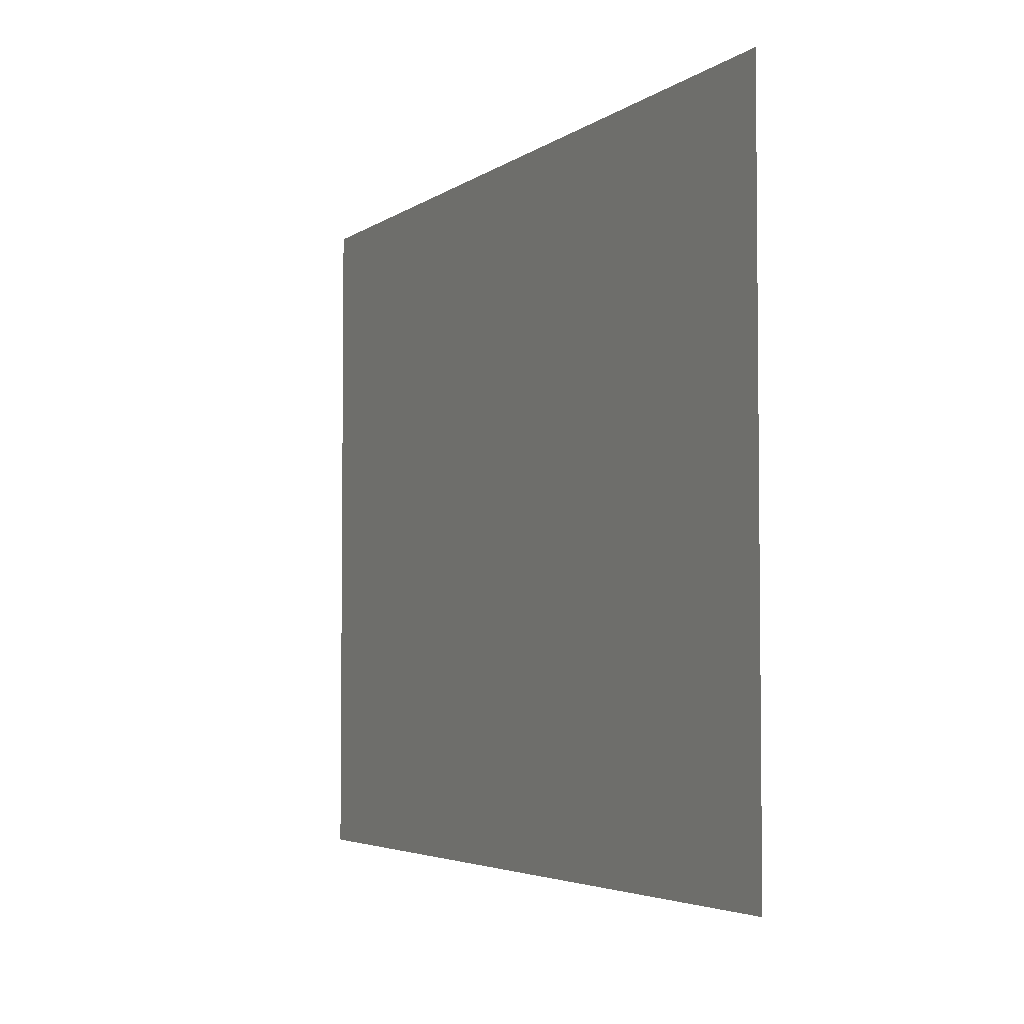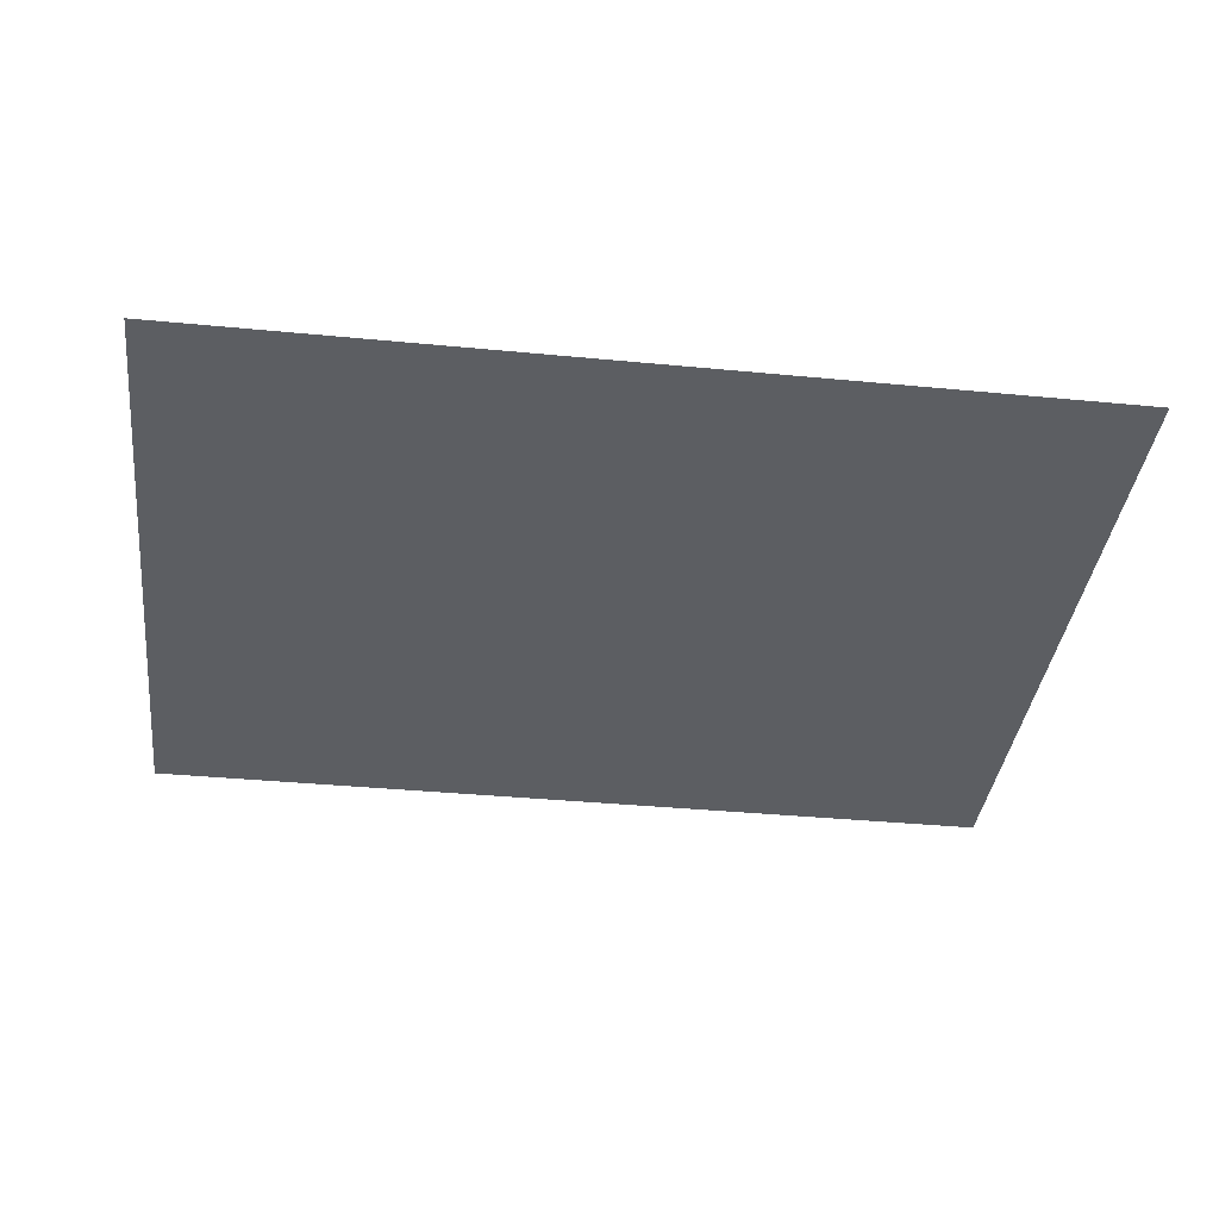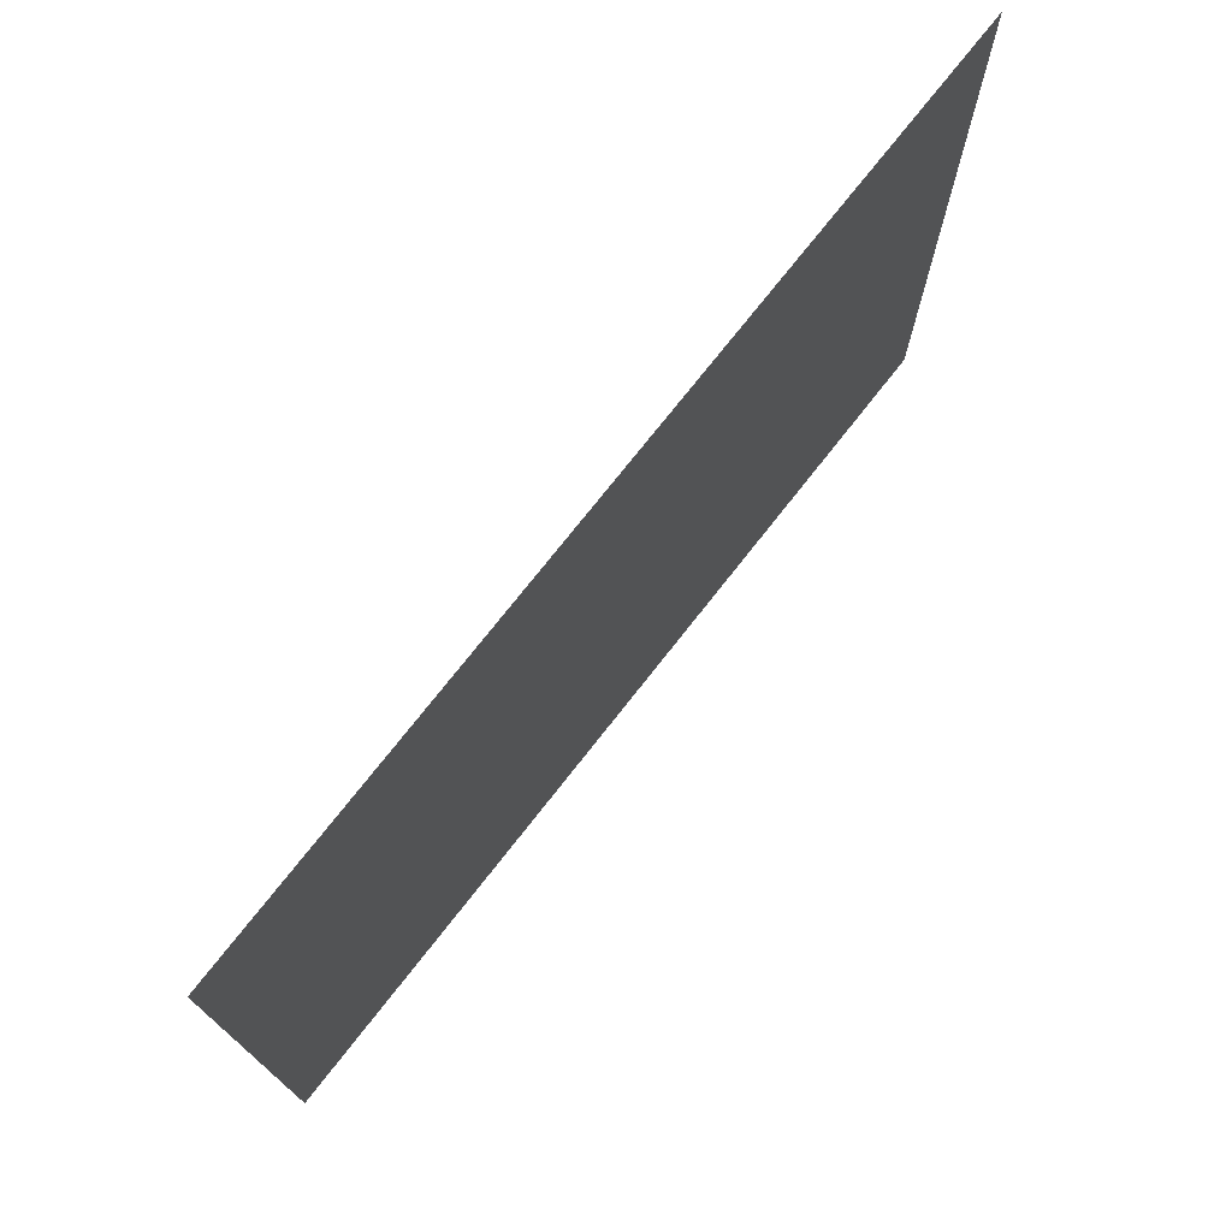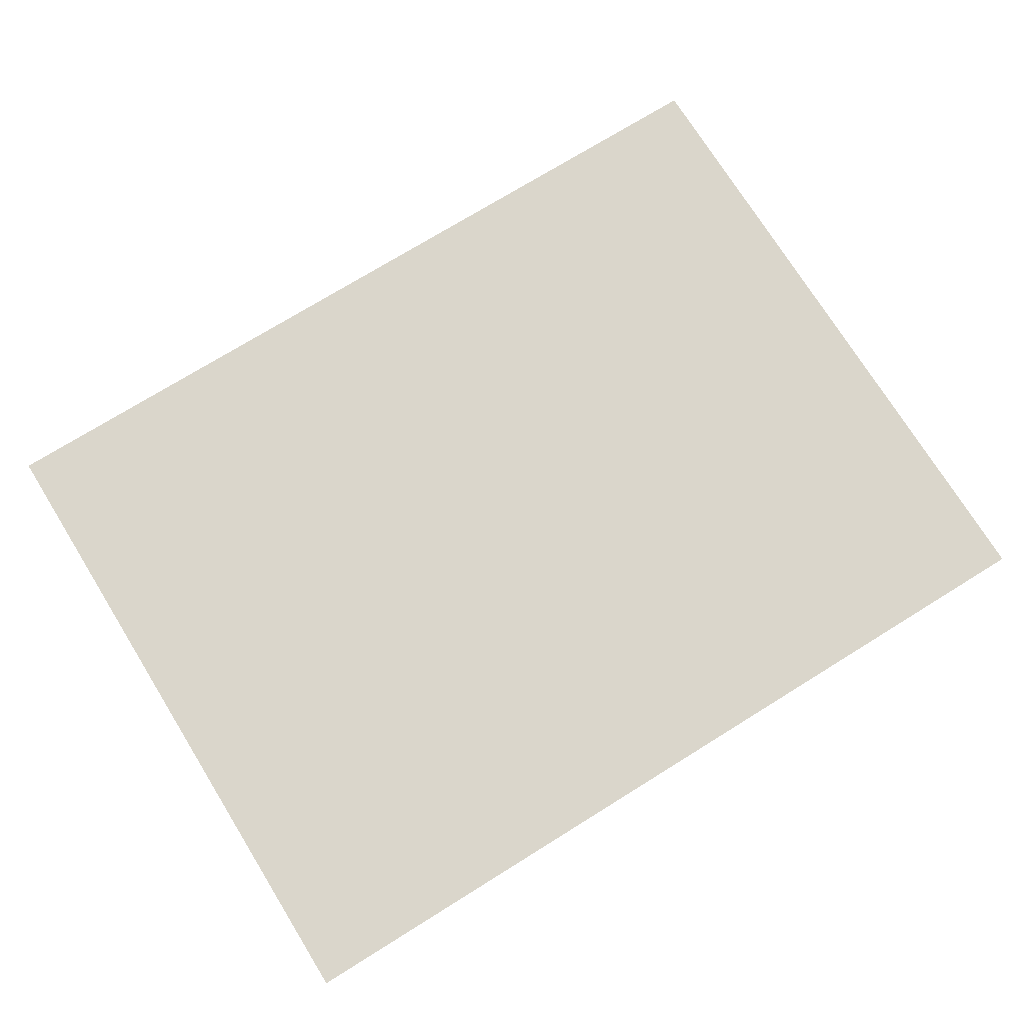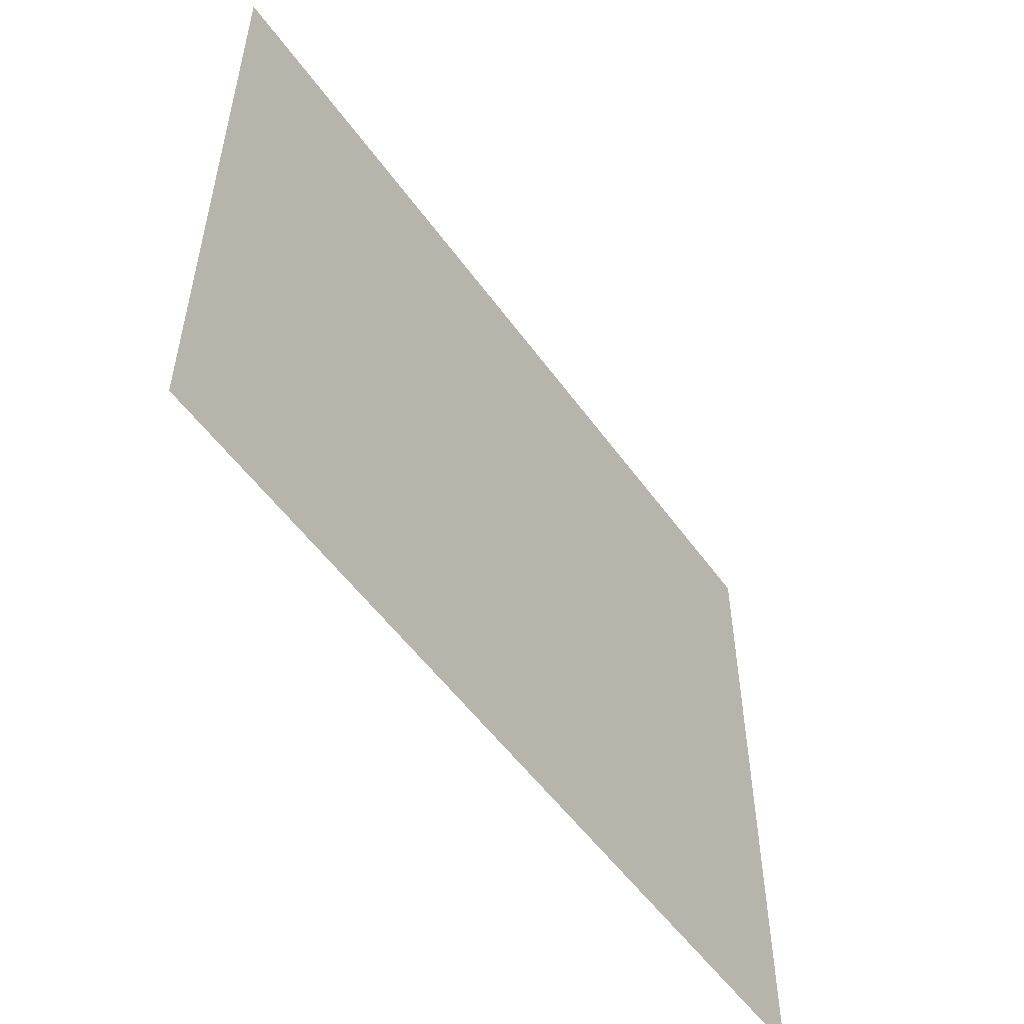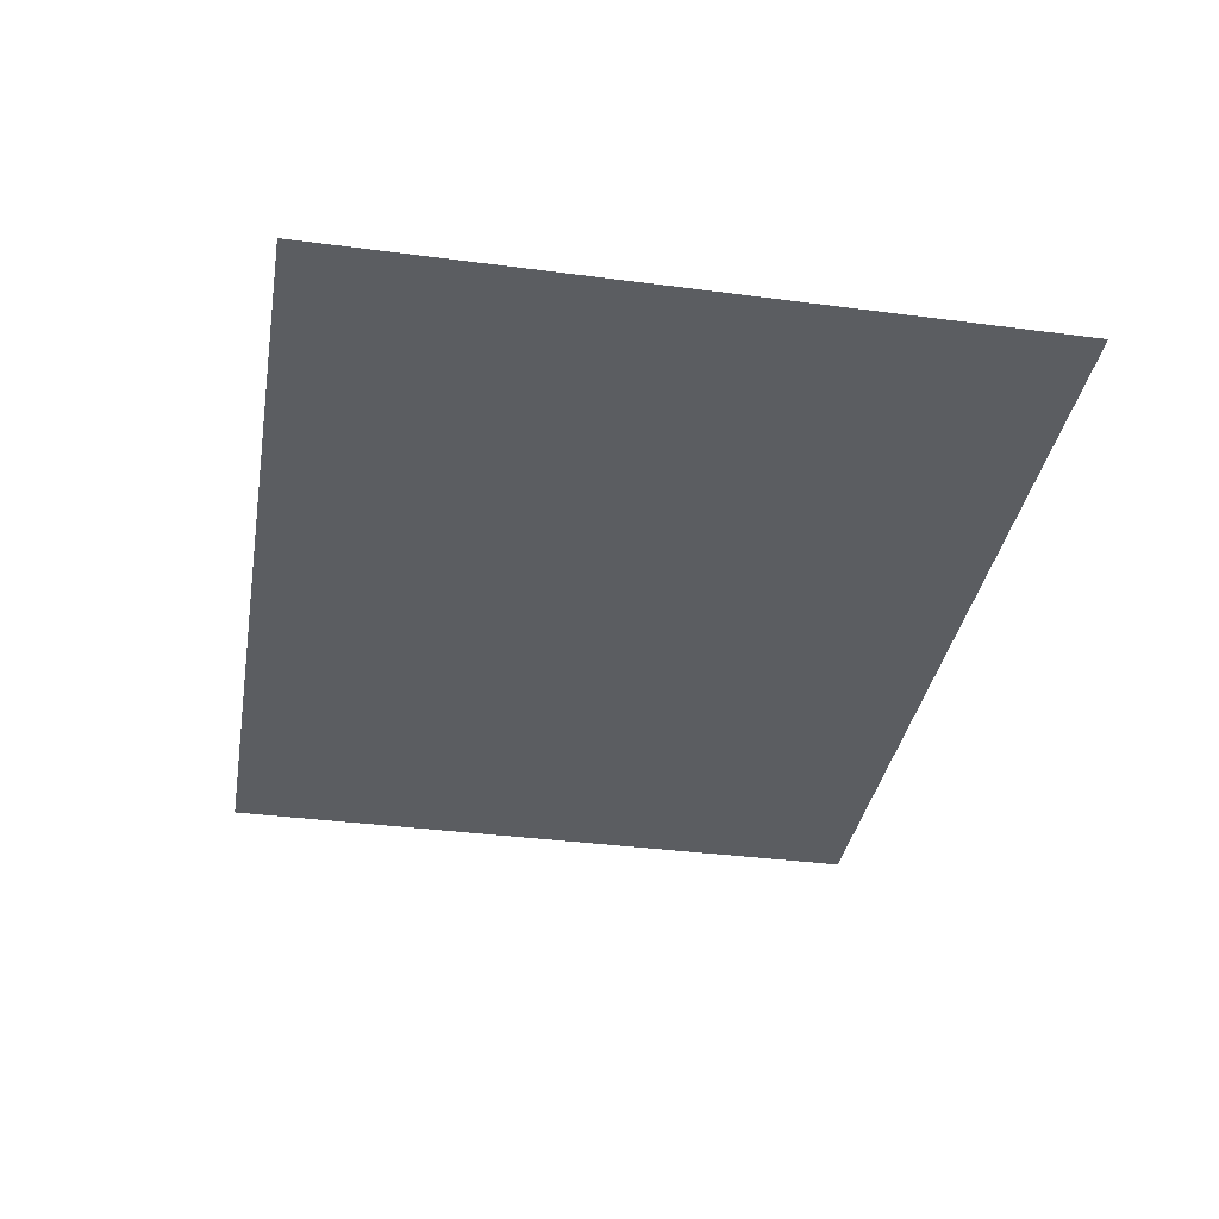
<metadata>
{"format":"obj","ext":"obj","renderer":"f3d","projection":"perspective","resolution":1024,"background":"white","views":[{"elev":-4.0,"azim":64.3,"up":"+Z"},{"elev":-37.7,"azim":-7.0,"up":"+Y"},{"elev":74.2,"azim":-51.9,"up":"+Z"},{"elev":73.8,"azim":148.2,"up":"+Y"},{"elev":-53.4,"azim":-55.2,"up":"+Z"},{"elev":-35.9,"azim":-99.8,"up":"+Y"}]}
</metadata>
<code>
o Straight2_Cube.006
v -80 -2.437 61.33
v -80 -2.437 -61.33
v 80 -2.437 -61.33
v 80 -2.437 61.33
f 2 1 4 3

</code>
